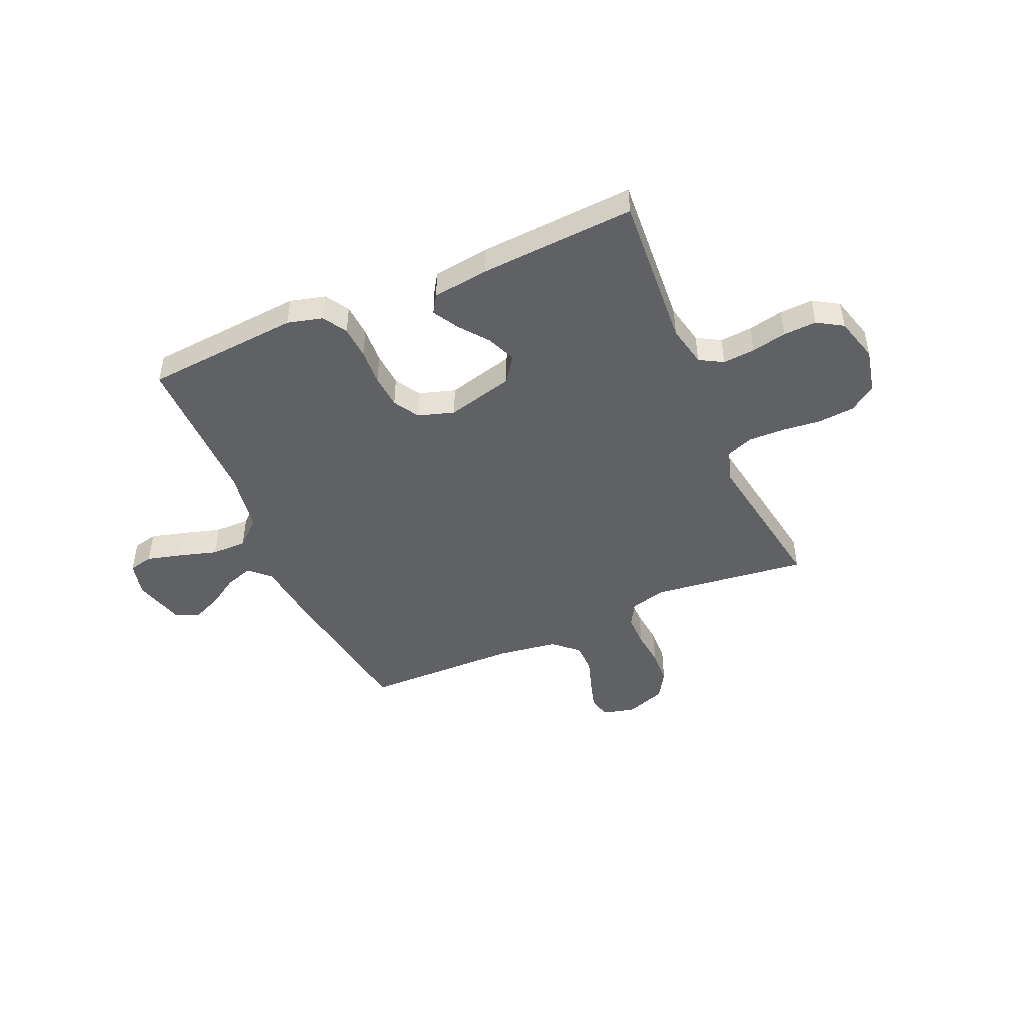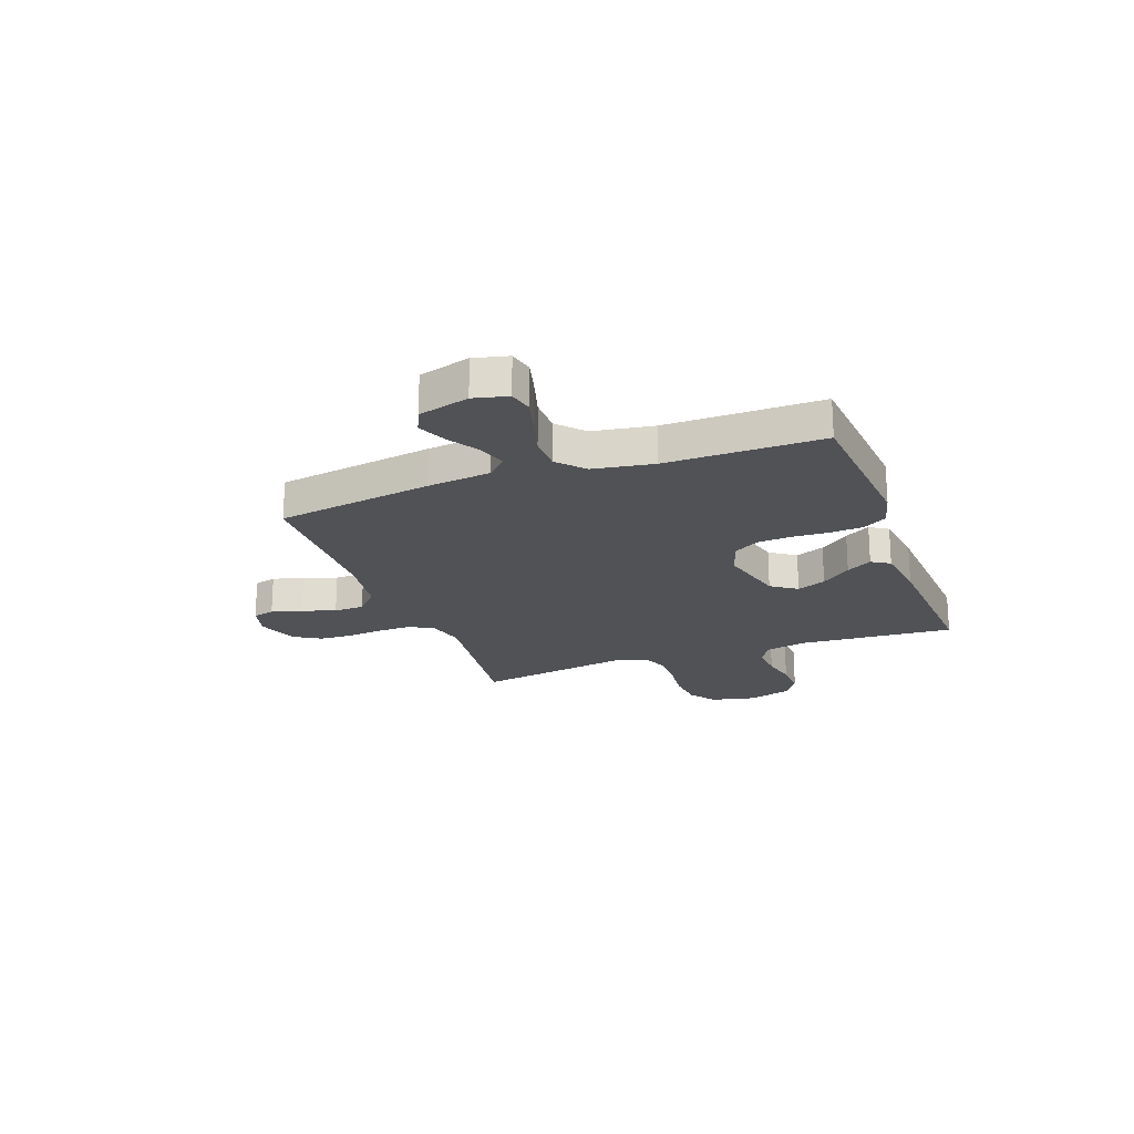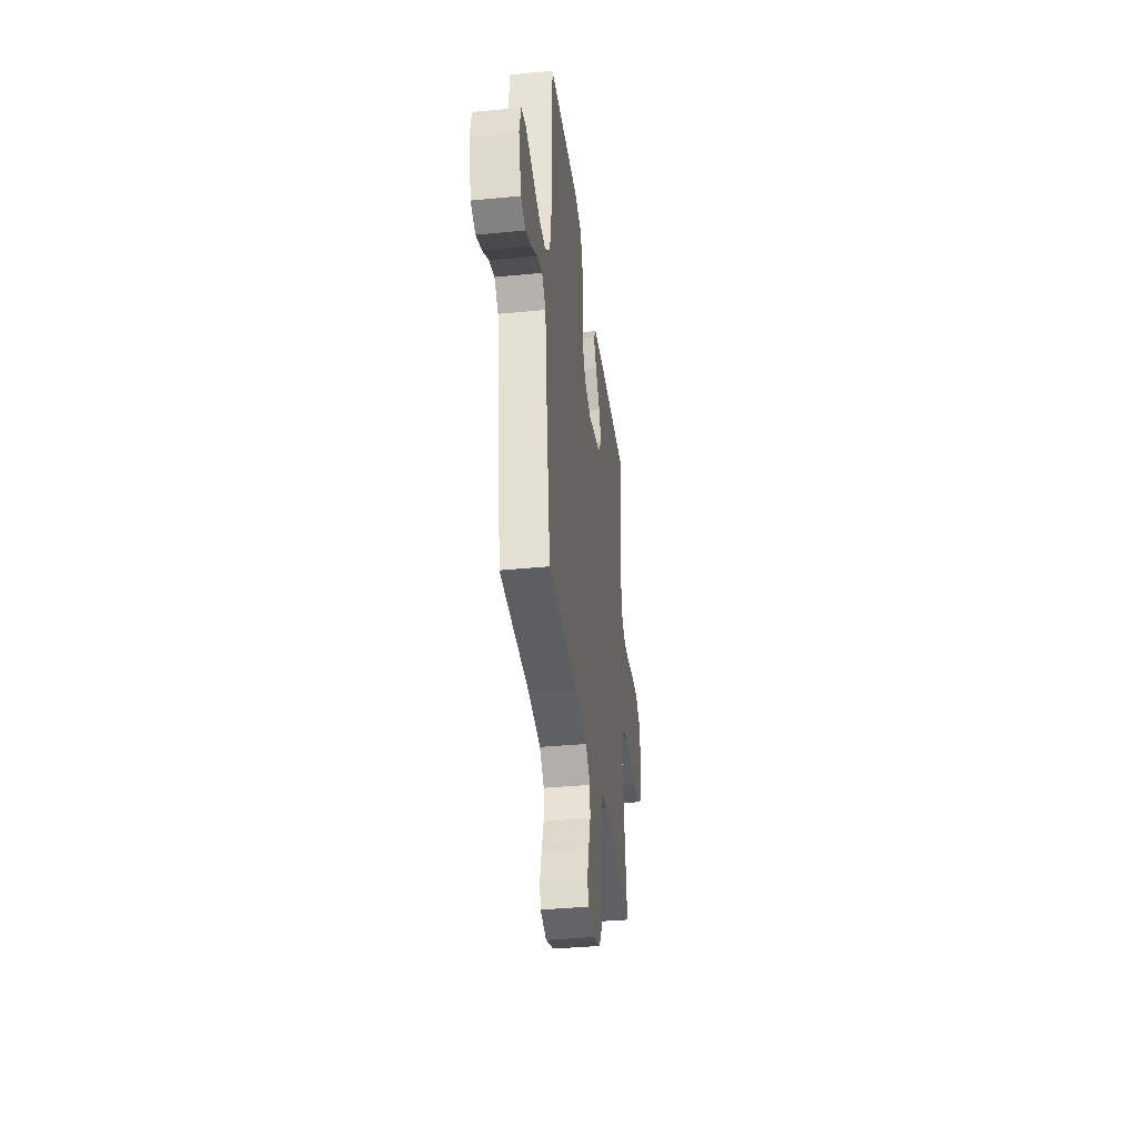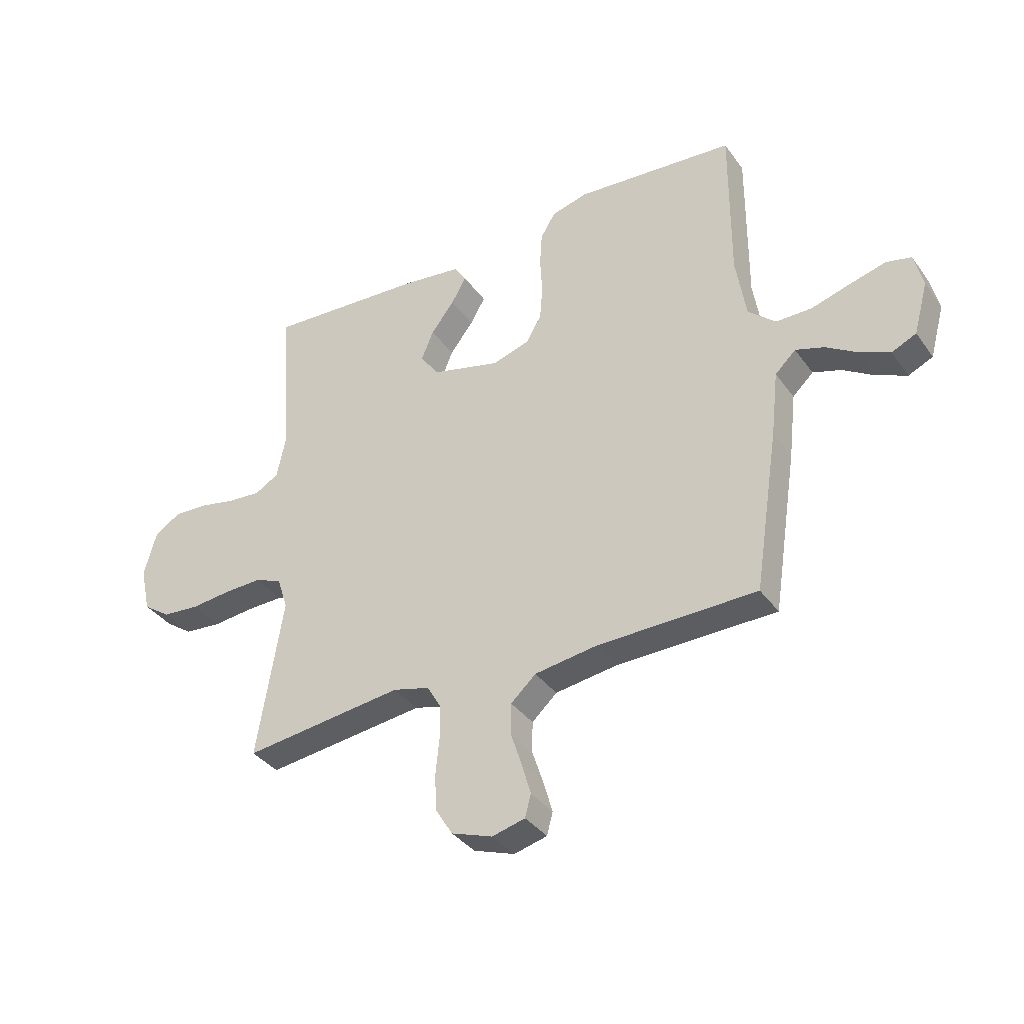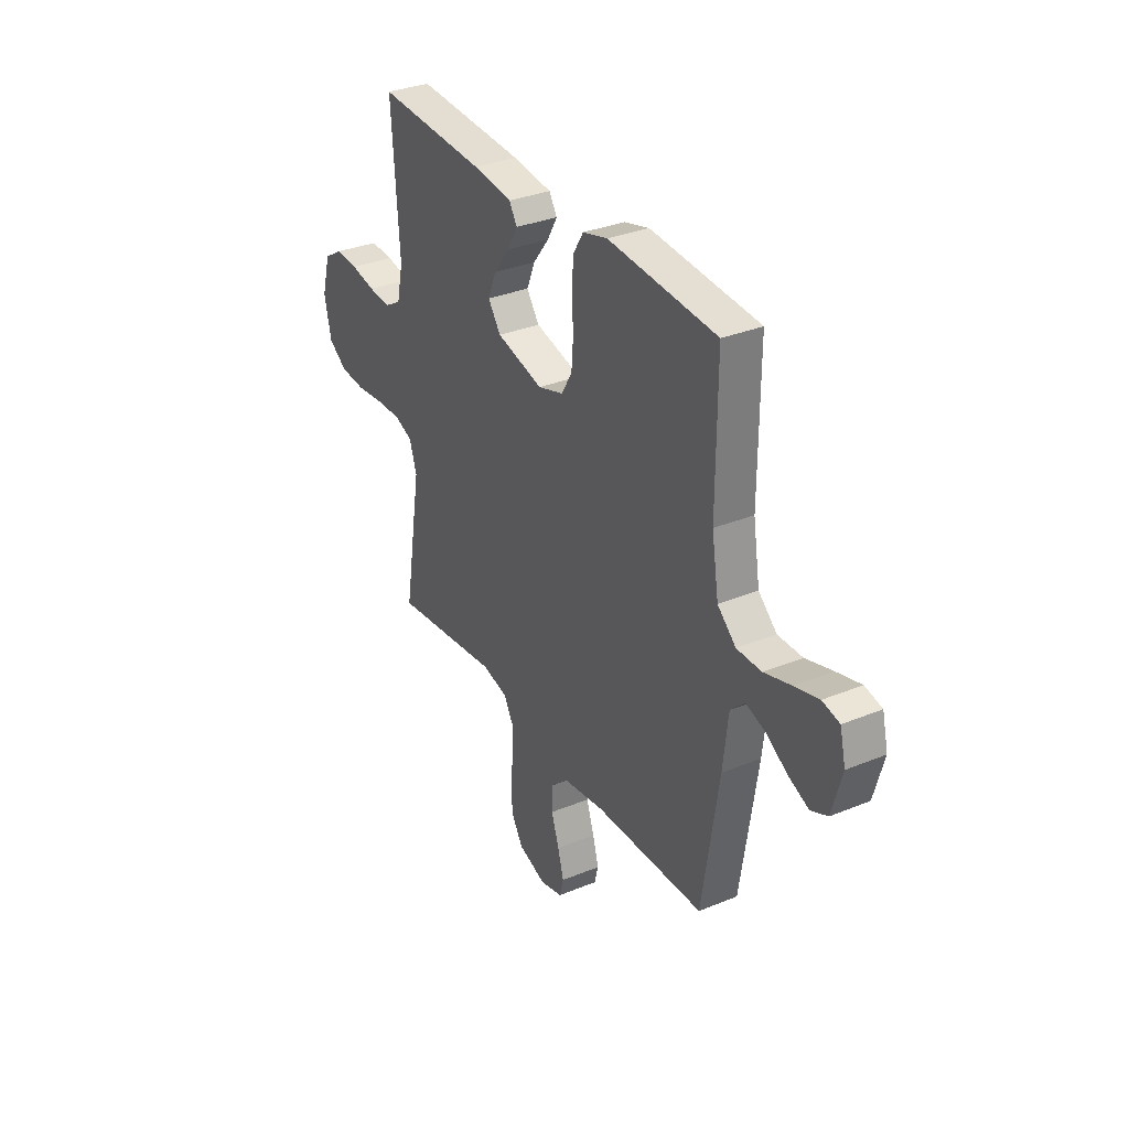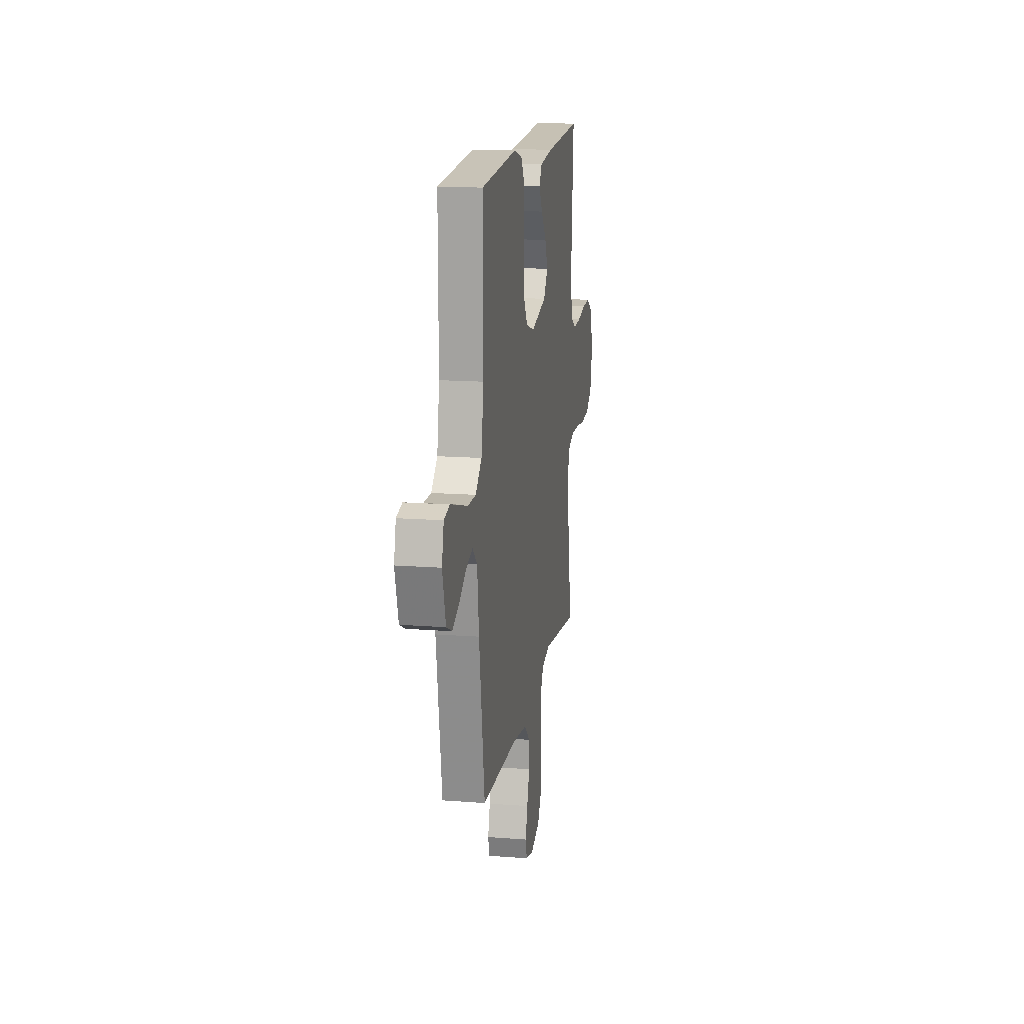
<metadata>
{"format":"obj","ext":"obj","renderer":"f3d","projection":"perspective","resolution":1024,"background":"white","views":[{"elev":-46.7,"azim":23.6,"up":"+Y"},{"elev":-21.1,"azim":-69.8,"up":"+Y"},{"elev":-36.9,"azim":-82.8,"up":"+Z"},{"elev":-36.2,"azim":-149.0,"up":"+Z"},{"elev":32.6,"azim":-119.7,"up":"+Z"},{"elev":15.2,"azim":-80.6,"up":"+Z"}]}
</metadata>
<code>
v 0.5 0.07 0.5
v 0.479 0.07 0.2
v 0.496 0.07 0.12
v 0.541 0.07 0.094
v 0.603 0.07 0.099
v 0.671 0.07 0.113
v 0.735 0.07 0.116
v 0.784 0.07 0.086
v 0.808 0.07 0
v 0.789 0.07 -0.086
v 0.738 0.07 -0.122
v 0.668 0.07 -0.128
v 0.592 0.07 -0.12
v 0.522 0.07 -0.118
v 0.471 0.07 -0.138
v 0.451 0.07 -0.2
v 0.5 0.07 -0.5
v 0.2 0.07 -0.463
v 0.131 0.07 -0.481
v 0.105 0.07 -0.526
v 0.105 0.07 -0.589
v 0.112 0.07 -0.658
v 0.109 0.07 -0.725
v 0.077 0.07 -0.777
v 0 0.07 -0.804
v -0.062 0.07 -0.788
v -0.073 0.07 -0.746
v -0.056 0.07 -0.687
v -0.035 0.07 -0.623
v -0.036 0.07 -0.565
v -0.083 0.07 -0.522
v -0.2 0.07 -0.505
v -0.5 0.07 -0.5
v -0.546 0.07 -0.2
v -0.56 0.07 -0.077
v -0.599 0.07 -0.04
v -0.652 0.07 -0.057
v -0.711 0.07 -0.094
v -0.768 0.07 -0.119
v -0.814 0.07 -0.098
v -0.841 0.07 0
v -0.825 0.07 0.066
v -0.778 0.07 0.077
v -0.711 0.07 0.059
v -0.637 0.07 0.037
v -0.569 0.07 0.037
v -0.518 0.07 0.083
v -0.499 0.07 0.2
v -0.5 0.07 0.5
v -0.2 0.07 0.524
v -0.132 0.07 0.506
v -0.104 0.07 0.46
v -0.1 0.07 0.396
v -0.104 0.07 0.326
v -0.099 0.07 0.26
v -0.07 0.07 0.211
v 0 0.07 0.189
v 0.129 0.07 0.222
v 0.164 0.07 0.271
v 0.141 0.07 0.327
v 0.097 0.07 0.384
v 0.069 0.07 0.433
v 0.091 0.07 0.468
v 0.2 0.07 0.482
v 0.5 0 0.5
v 0.479 0 0.2
v 0.496 0 0.12
v 0.541 0 0.094
v 0.603 0 0.099
v 0.671 0 0.113
v 0.735 0 0.116
v 0.784 0 0.086
v 0.808 0 0
v 0.789 0 -0.086
v 0.738 0 -0.122
v 0.668 0 -0.128
v 0.592 0 -0.12
v 0.522 0 -0.118
v 0.471 0 -0.138
v 0.451 0 -0.2
v 0.5 0 -0.5
v 0.2 0 -0.463
v 0.131 0 -0.481
v 0.105 0 -0.526
v 0.105 0 -0.589
v 0.112 0 -0.658
v 0.109 0 -0.725
v 0.077 0 -0.777
v 0 0 -0.804
v -0.062 0 -0.788
v -0.073 0 -0.746
v -0.056 0 -0.687
v -0.035 0 -0.623
v -0.036 0 -0.565
v -0.083 0 -0.522
v -0.2 0 -0.505
v -0.5 0 -0.5
v -0.546 0 -0.2
v -0.56 0 -0.077
v -0.599 0 -0.04
v -0.652 0 -0.057
v -0.711 0 -0.094
v -0.768 0 -0.119
v -0.814 0 -0.098
v -0.841 0 0
v -0.825 0 0.066
v -0.778 0 0.077
v -0.711 0 0.059
v -0.637 0 0.037
v -0.569 0 0.037
v -0.518 0 0.083
v -0.499 0 0.2
v -0.5 0 0.5
v -0.2 0 0.524
v -0.132 0 0.506
v -0.104 0 0.46
v -0.1 0 0.396
v -0.104 0 0.326
v -0.099 0 0.26
v -0.07 0 0.211
v 0 0 0.189
v 0.129 0 0.222
v 0.164 0 0.271
v 0.141 0 0.327
v 0.097 0 0.384
v 0.069 0 0.433
v 0.091 0 0.468
v 0.2 0 0.482
f 64 1 2
f 63 64 2
f 62 63 2
f 61 62 2
f 60 61 2
f 59 60 2 3
f 58 59 3 4
f 57 58 4
f 52 53 54
f 51 52 54
f 50 51 54
f 49 50 54
f 48 49 54
f 47 48 54 55
f 46 47 55 56
f 43 44 45
f 42 43 45
f 41 42 45
f 40 41 45
f 39 40 45
f 38 39 45
f 37 38 45
f 36 37 45 46
f 46 56 57
f 36 46 57
f 35 36 57
f 35 57 4
f 34 35 4
f 33 34 4
f 32 33 4
f 27 28 29
f 26 27 29
f 25 26 29
f 24 25 29
f 23 24 29
f 22 23 29
f 21 22 29
f 20 21 29 30
f 19 20 30 31
f 16 17 18
f 31 32 4
f 19 31 4
f 18 19 4
f 16 18 4
f 15 16 4
f 11 12 13
f 10 11 13
f 9 10 13
f 8 9 13
f 7 8 13
f 6 7 13
f 5 6 13
f 14 15 4 5
f 5 13 14
f 66 65 128
f 66 128 127
f 66 127 126
f 66 126 125
f 66 125 124
f 67 66 124 123
f 68 67 123 122
f 68 122 121
f 118 117 116
f 118 116 115
f 118 115 114
f 118 114 113
f 118 113 112
f 119 118 112 111
f 120 119 111 110
f 109 108 107
f 109 107 106
f 109 106 105
f 109 105 104
f 109 104 103
f 109 103 102
f 109 102 101
f 110 109 101 100
f 121 120 110
f 121 110 100
f 121 100 99
f 68 121 99
f 68 99 98
f 68 98 97
f 68 97 96
f 93 92 91
f 93 91 90
f 93 90 89
f 93 89 88
f 93 88 87
f 93 87 86
f 93 86 85
f 94 93 85 84
f 95 94 84 83
f 82 81 80
f 68 96 95
f 68 95 83
f 68 83 82
f 68 82 80
f 68 80 79
f 77 76 75
f 77 75 74
f 77 74 73
f 77 73 72
f 77 72 71
f 77 71 70
f 77 70 69
f 69 68 79 78
f 78 77 69
f 1 65 66 2
f 2 66 67 3
f 3 67 68 4
f 4 68 69 5
f 5 69 70 6
f 6 70 71 7
f 7 71 72 8
f 8 72 73 9
f 9 73 74 10
f 10 74 75 11
f 11 75 76 12
f 12 76 77 13
f 13 77 78 14
f 14 78 79 15
f 15 79 80 16
f 16 80 81 17
f 17 81 82 18
f 18 82 83 19
f 19 83 84 20
f 20 84 85 21
f 21 85 86 22
f 22 86 87 23
f 23 87 88 24
f 24 88 89 25
f 25 89 90 26
f 26 90 91 27
f 27 91 92 28
f 28 92 93 29
f 29 93 94 30
f 30 94 95 31
f 31 95 96 32
f 32 96 97 33
f 33 97 98 34
f 34 98 99 35
f 35 99 100 36
f 36 100 101 37
f 37 101 102 38
f 38 102 103 39
f 39 103 104 40
f 40 104 105 41
f 41 105 106 42
f 42 106 107 43
f 43 107 108 44
f 44 108 109 45
f 45 109 110 46
f 46 110 111 47
f 47 111 112 48
f 48 112 113 49
f 49 113 114 50
f 50 114 115 51
f 51 115 116 52
f 52 116 117 53
f 53 117 118 54
f 54 118 119 55
f 55 119 120 56
f 56 120 121 57
f 57 121 122 58
f 58 122 123 59
f 59 123 124 60
f 60 124 125 61
f 61 125 126 62
f 62 126 127 63
f 63 127 128 64
f 64 128 65 1

</code>
